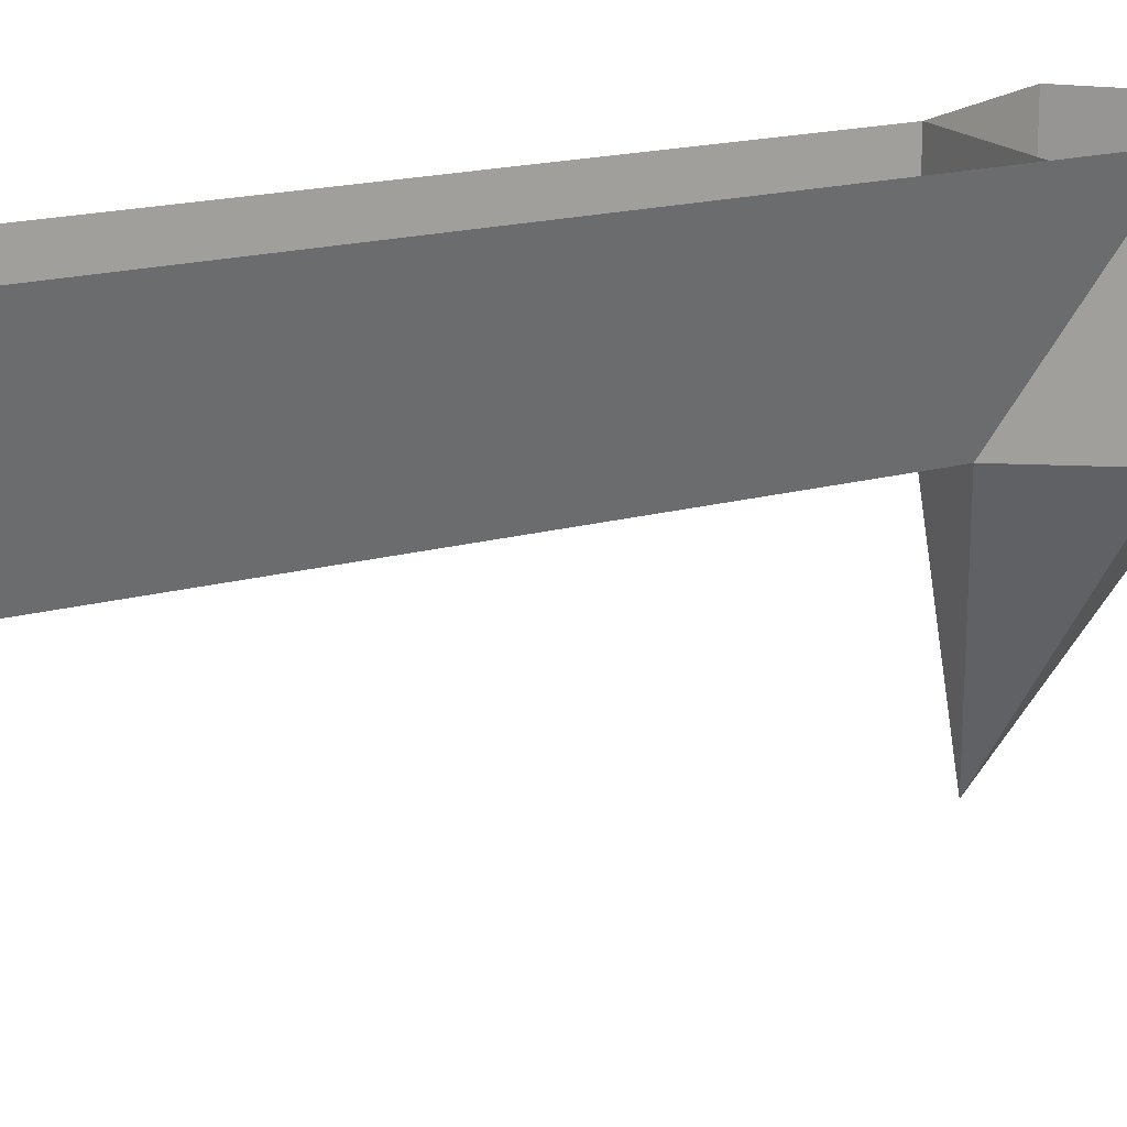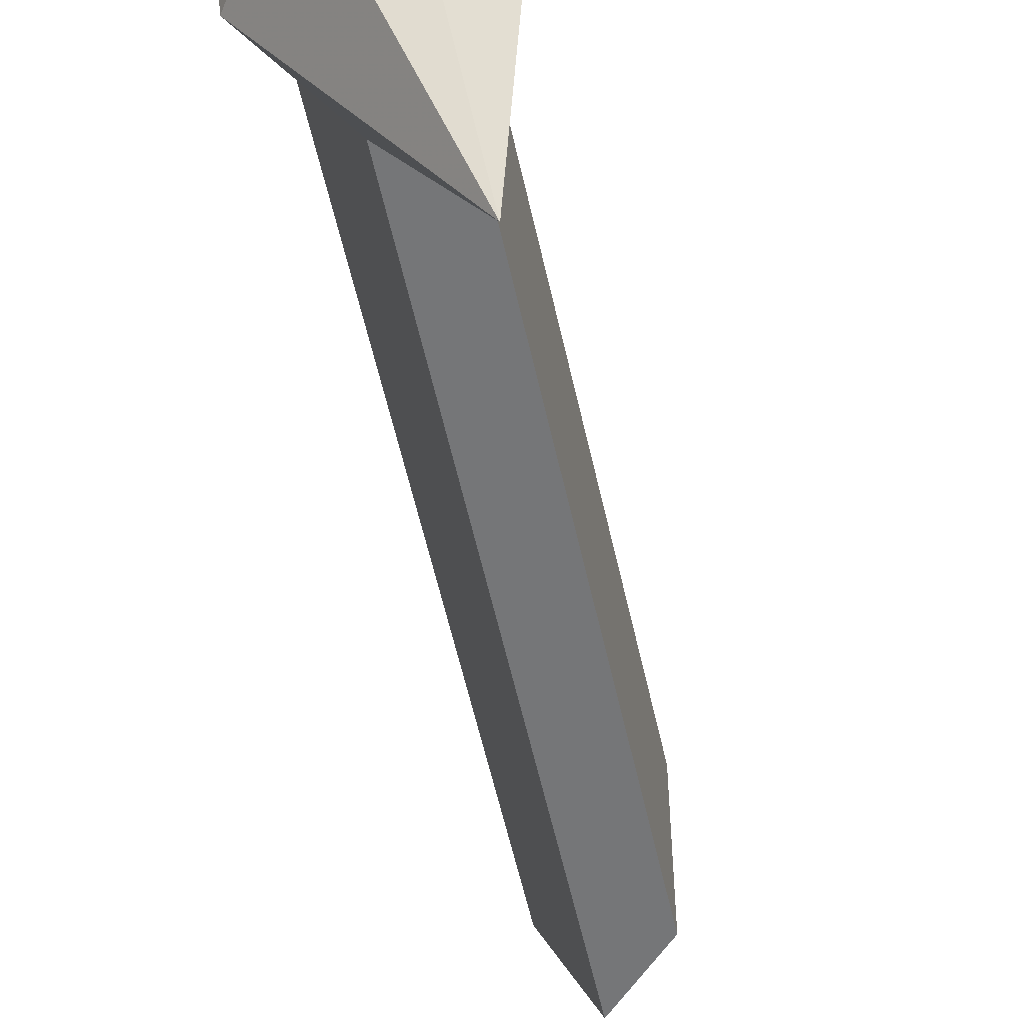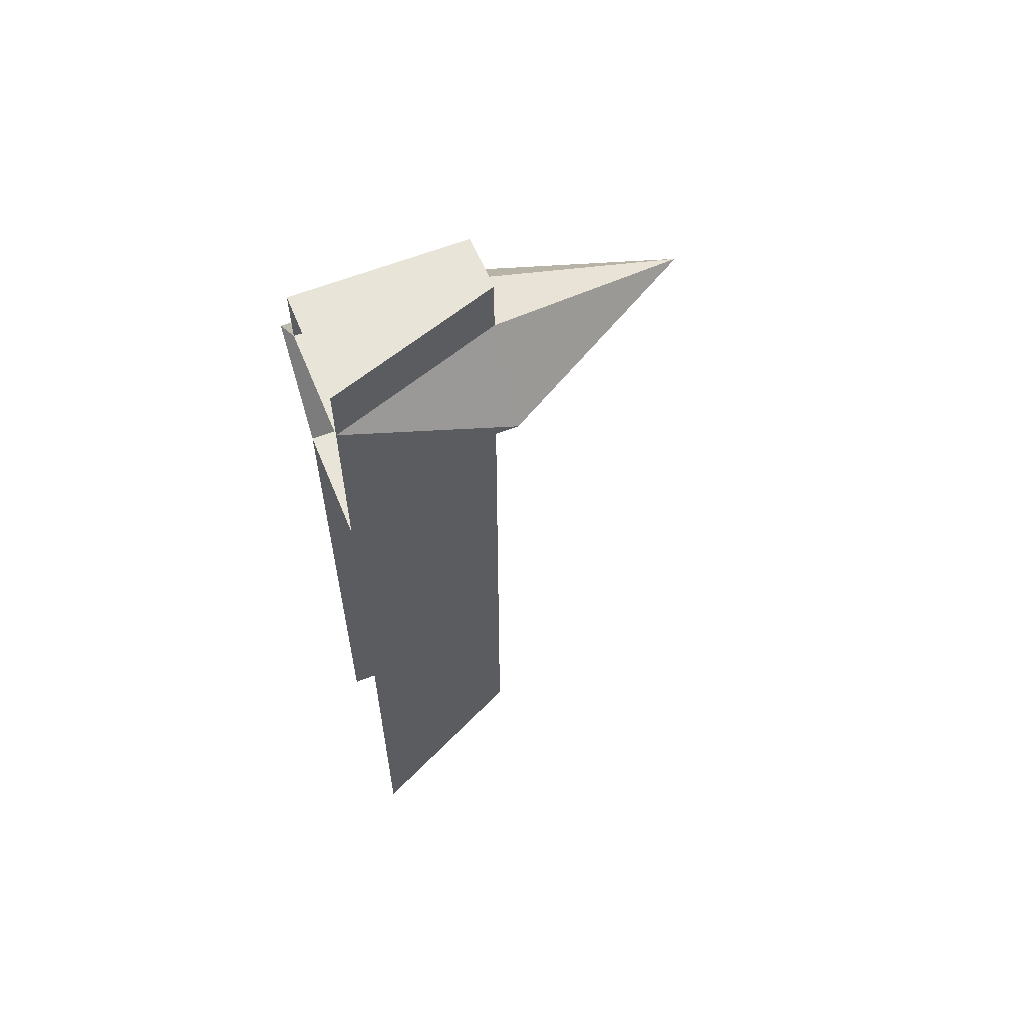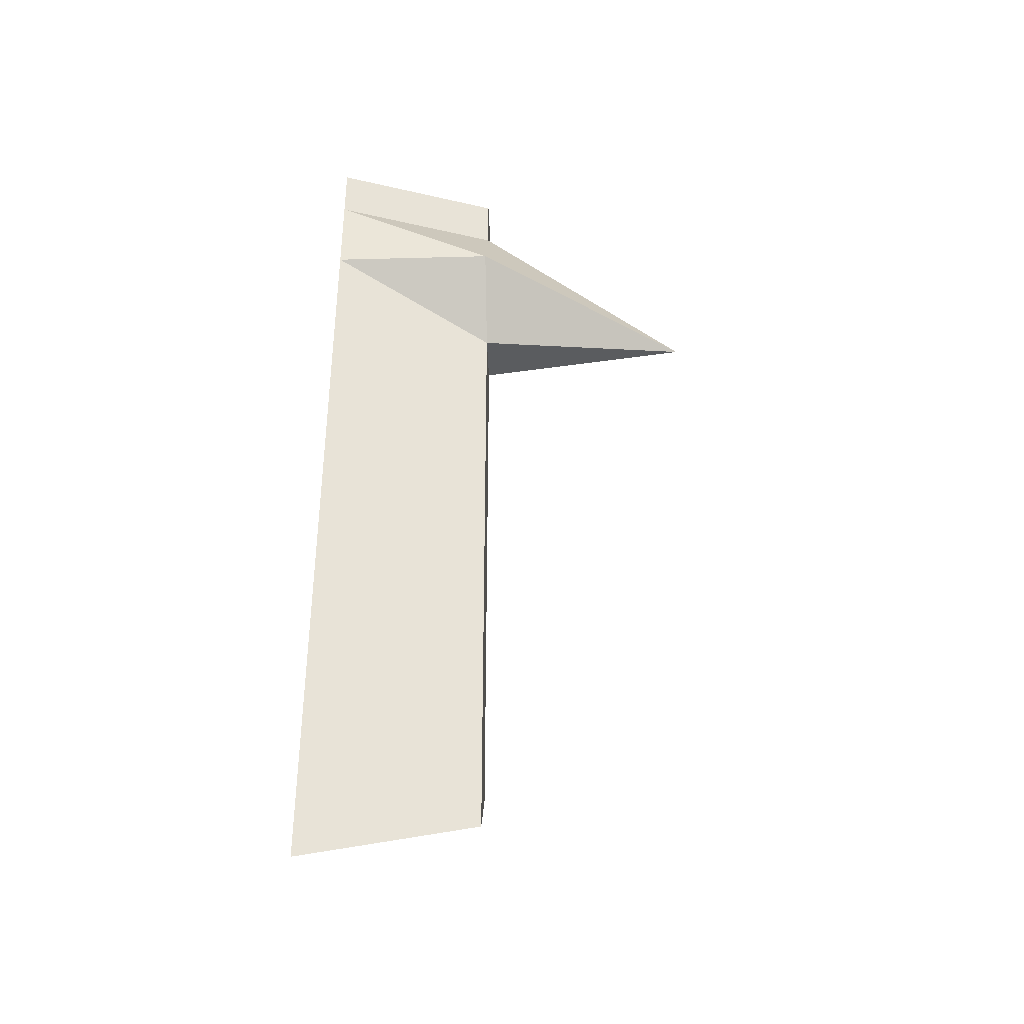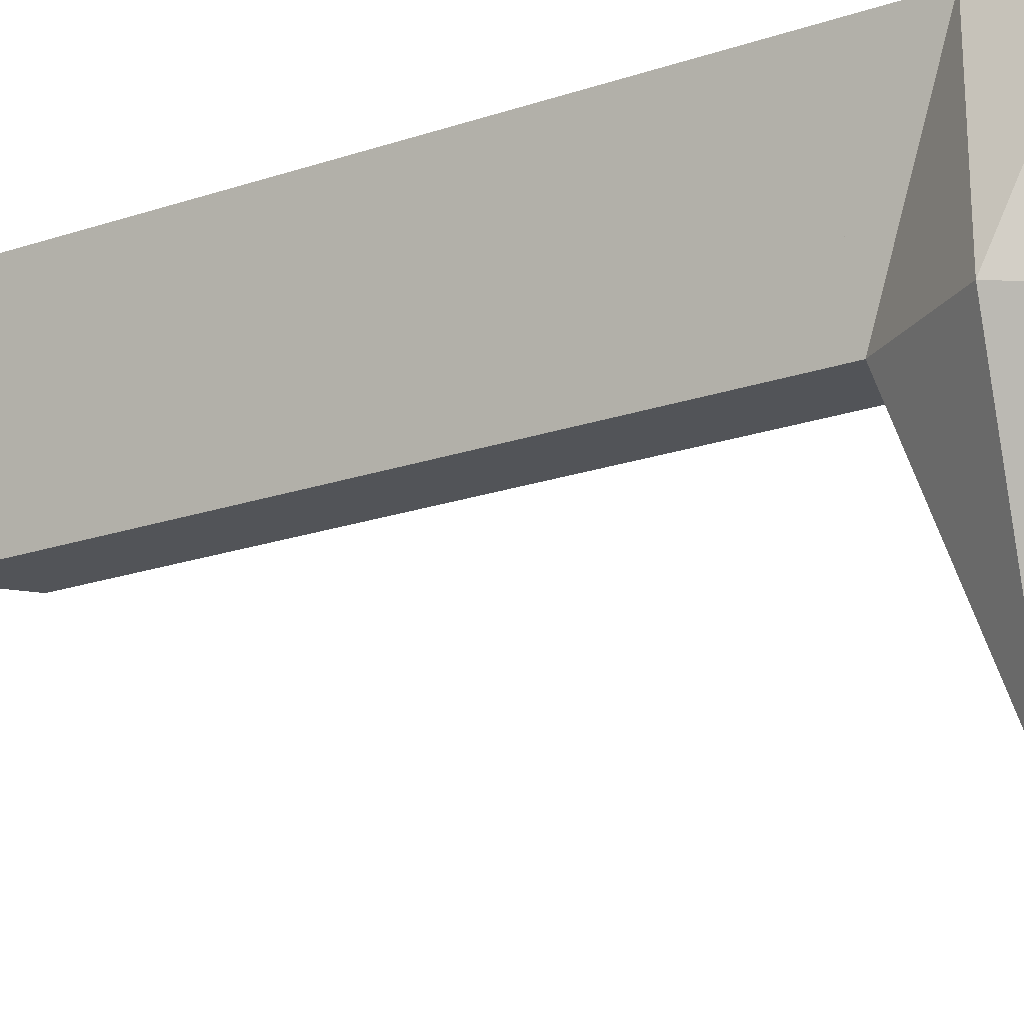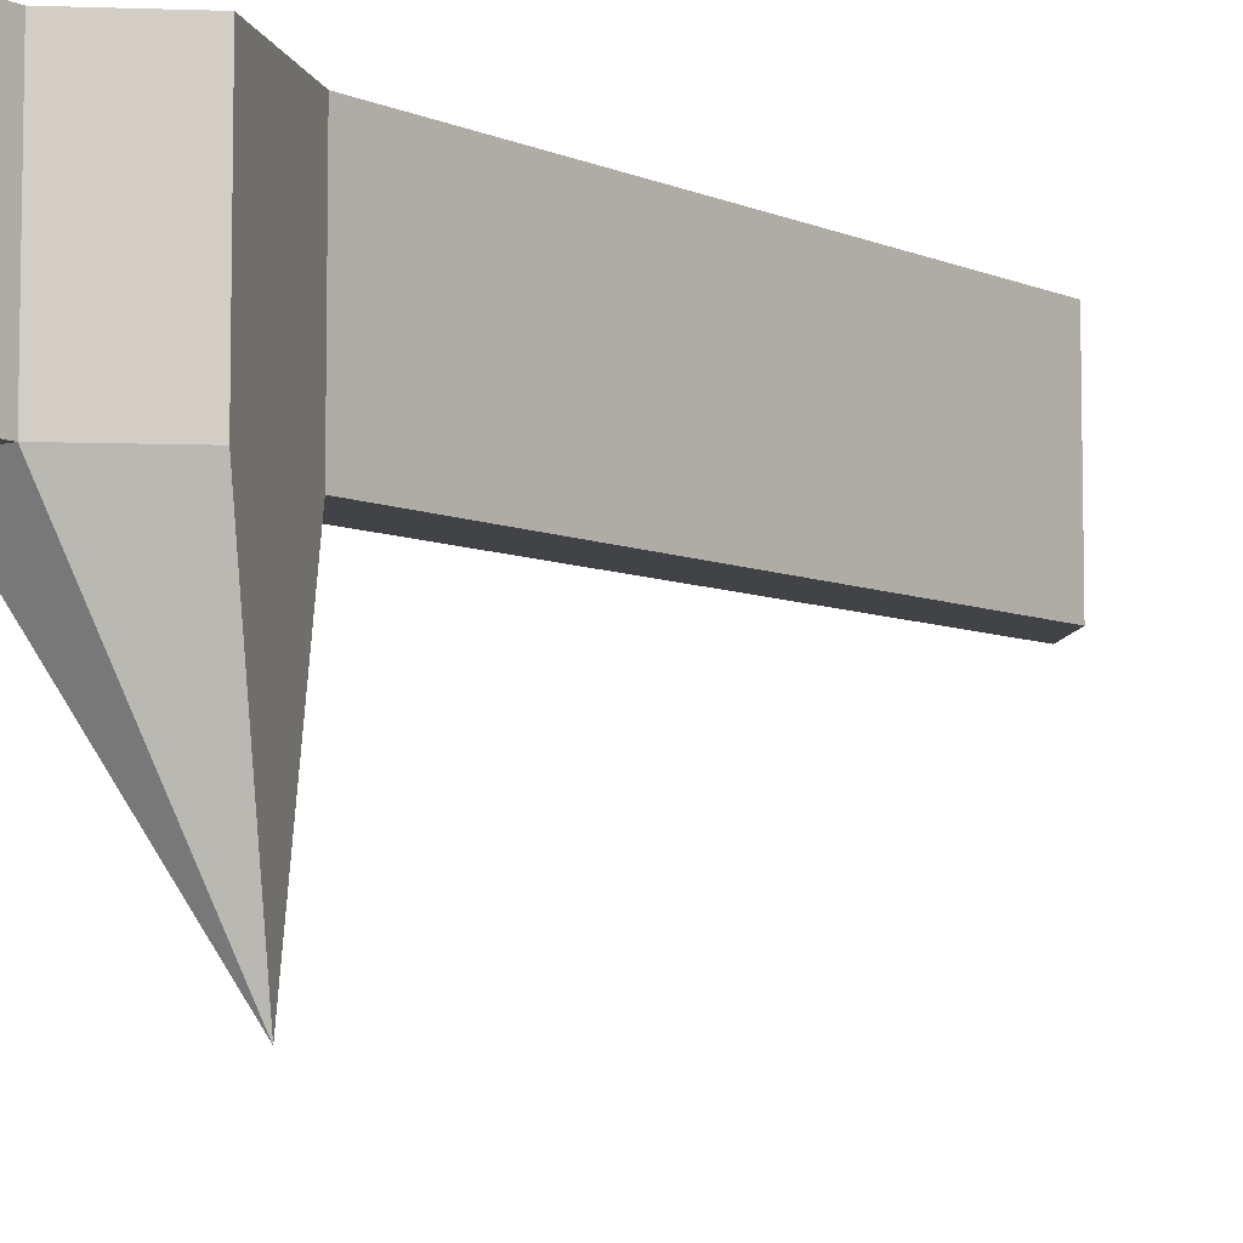
<metadata>
{"format":"obj","ext":"obj","renderer":"f3d","projection":"perspective","resolution":1024,"background":"white","views":[{"elev":17.8,"azim":-118.3,"up":"+Y"},{"elev":-56.8,"azim":12.4,"up":"+Y"},{"elev":59.9,"azim":-112.2,"up":"+Z"},{"elev":-37.3,"azim":-88.1,"up":"+Z"},{"elev":-23.1,"azim":-60.6,"up":"+Y"},{"elev":-7.1,"azim":39.3,"up":"+Y"}]}
</metadata>
<code>
v -0.4375 -0.1875 0.4375
v -0.375 -0.1875 0.4375
v -0.375 0 0.4375
v -0.5 0 0.4375
v -0.5 -0.1875 0.3438
v -0.3438 -0.4375 0.3125
v -0.375 -0.1875 0.5
v -0.4375 -0.1875 0.5
v -0.5 0 0.5
v -0.3125 -0.1875 0.375
v -0.3125 0 0.375
v -0.375 0 0.5
v -0.375 -0.1875 0.25
v -0.375 0 0.25
v -0.4375 -0.1875 0.25
v -0.5 0 0.25
v -0.5 0 0.3438
v -0.4375 -0.1875 -0.4375
v -0.375 0 -0.375
v -0.375 -0.1875 -0.375
v -0.5 0 -0.5
f 1 2 3
f 1 3 4
f 1 4 5
f 1 5 6
f 1 6 2
f 1 2 7
f 1 7 8
f 1 8 9
f 1 9 4
f 2 10 11
f 2 11 3
f 2 3 7
f 7 3 12
f 7 12 8
f 8 12 9
f 10 13 14
f 10 14 11
f 13 15 16
f 13 16 14
f 15 5 17
f 15 17 16
f 15 16 18
f 15 18 13
f 15 13 6
f 15 6 5
f 5 4 17
f 6 10 2
f 10 6 13
f 19 14 13
f 19 13 20
f 20 13 18
f 16 21 18

</code>
